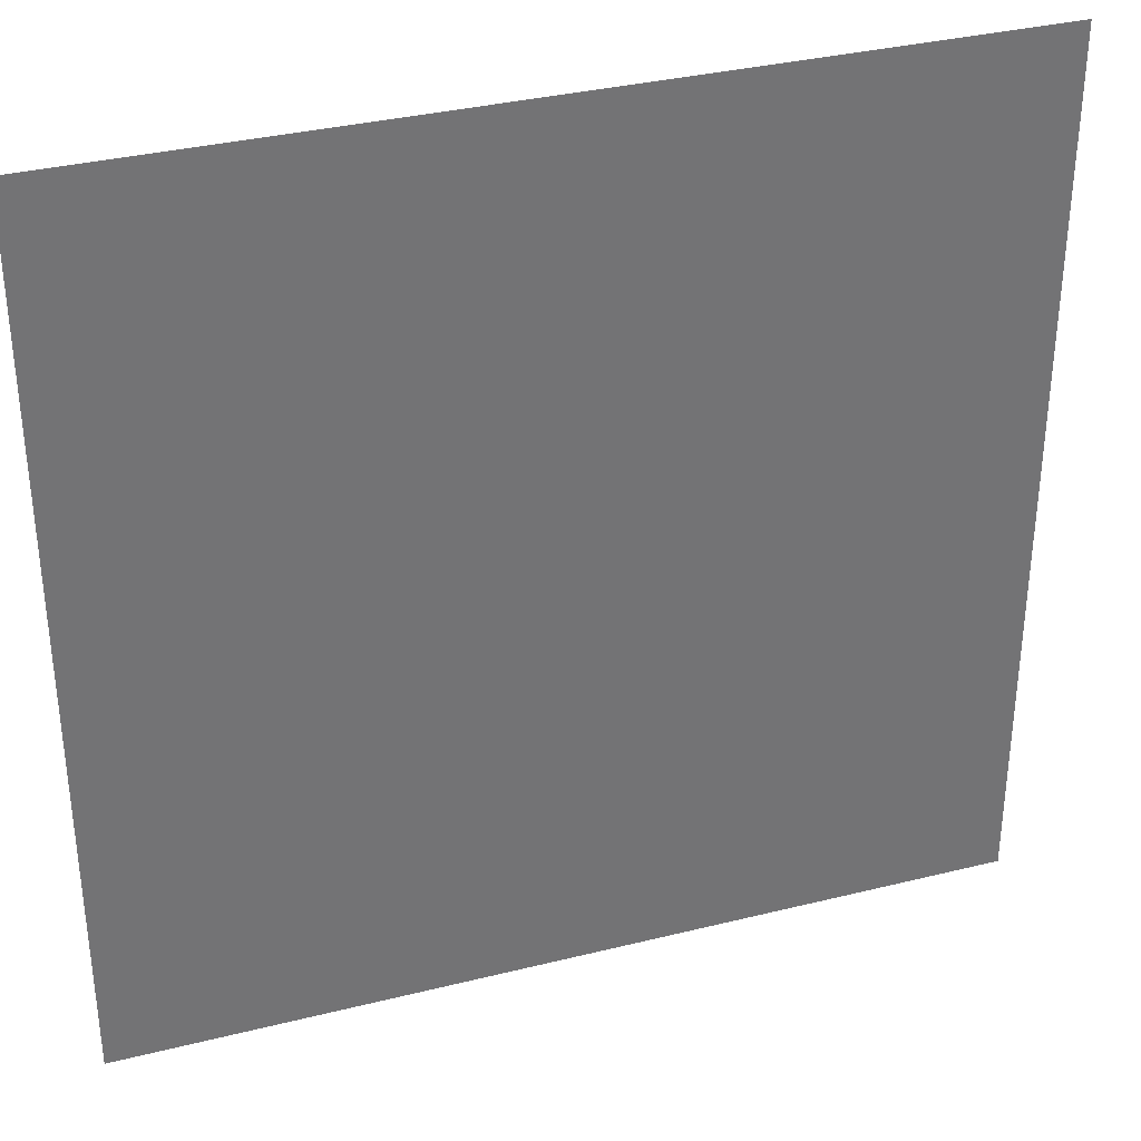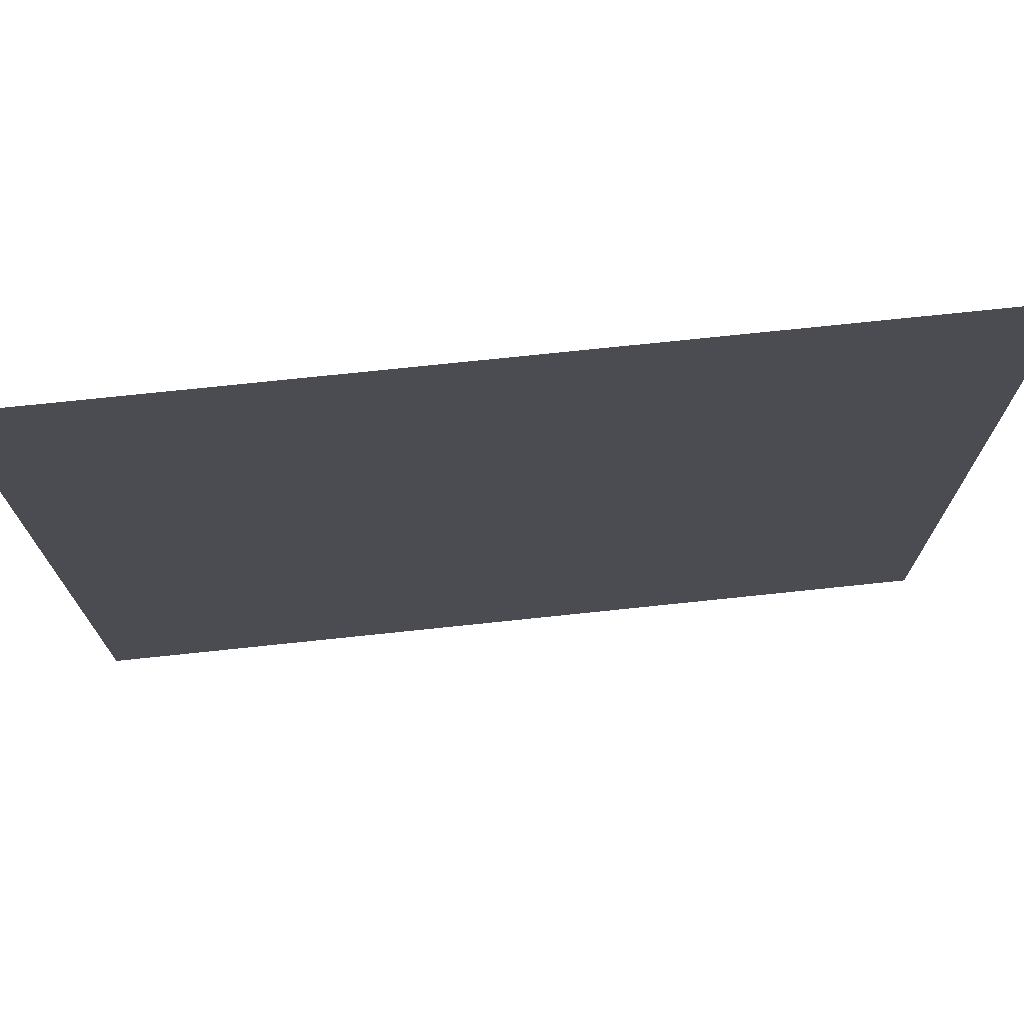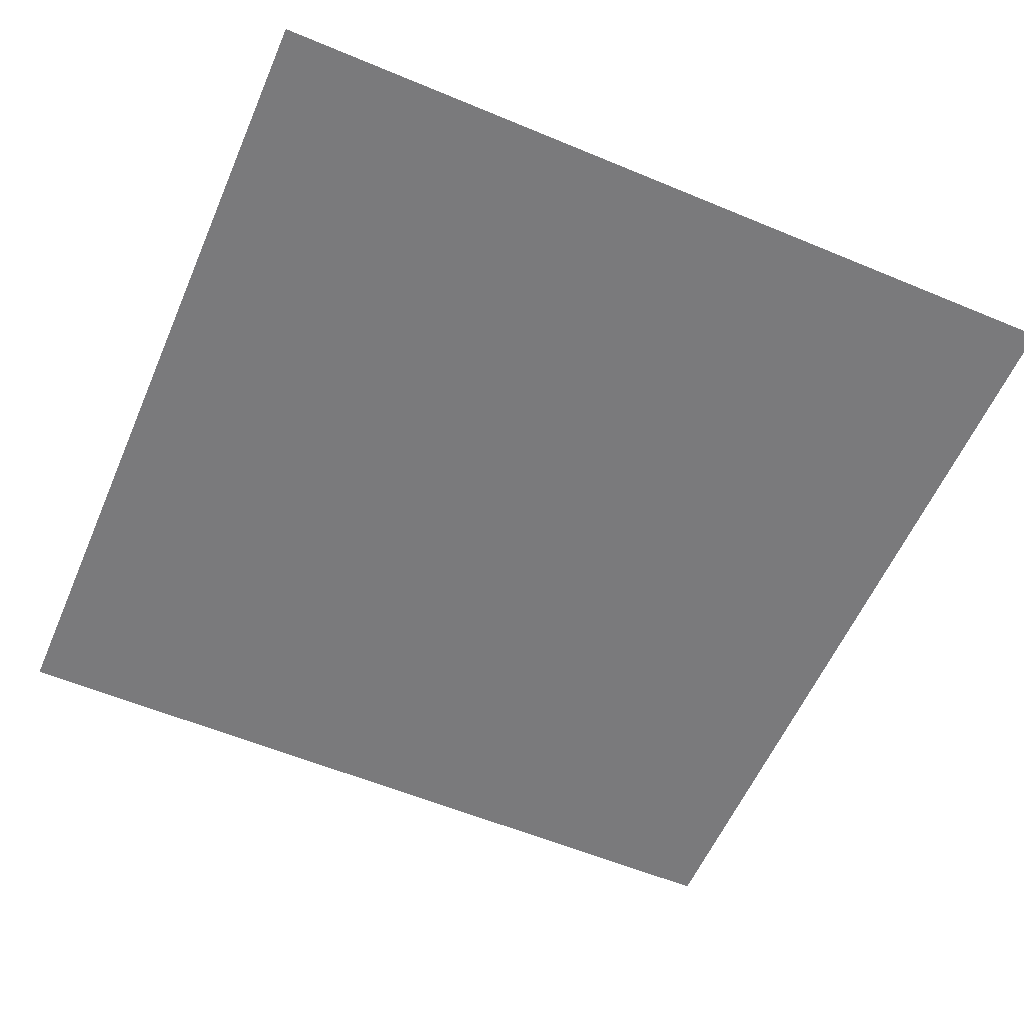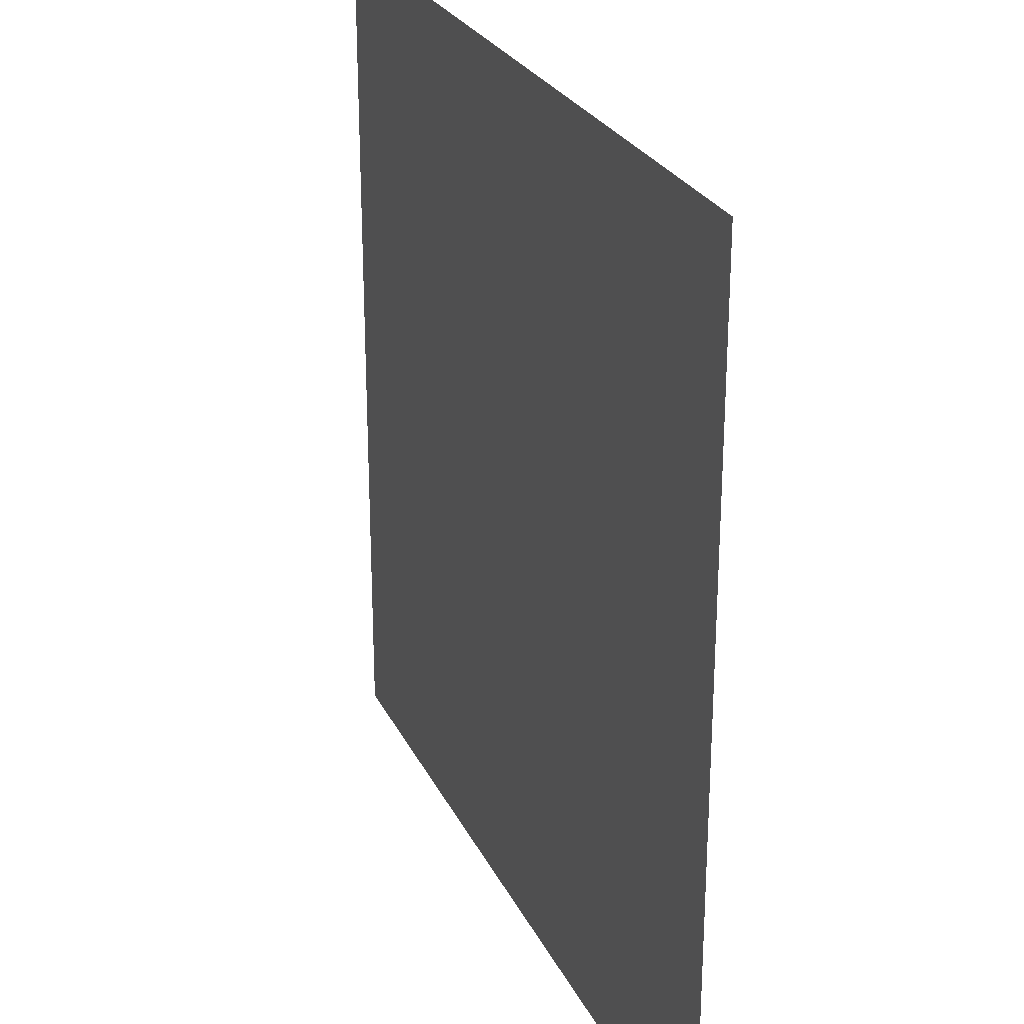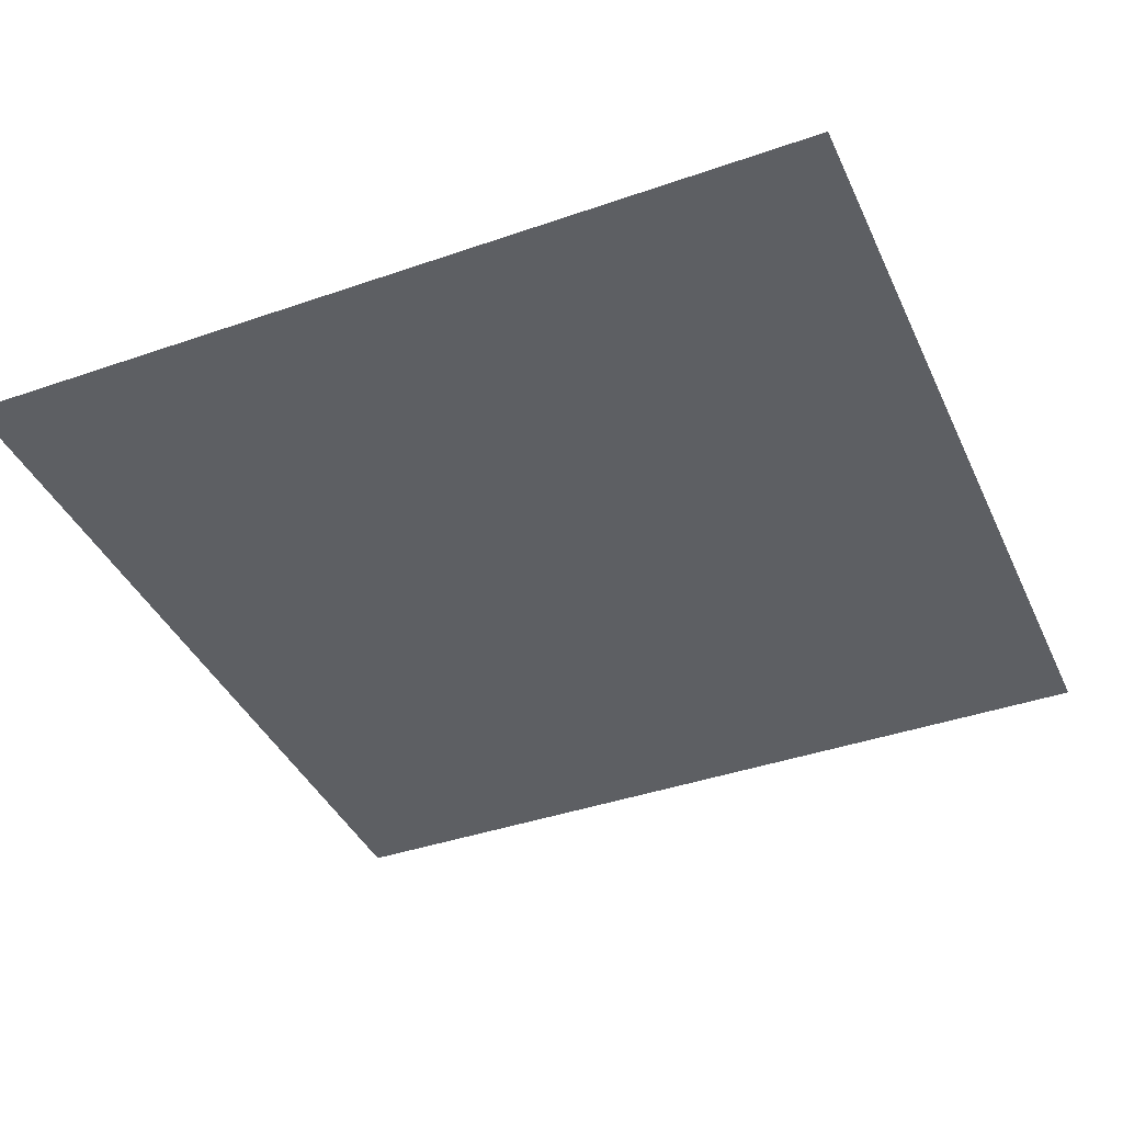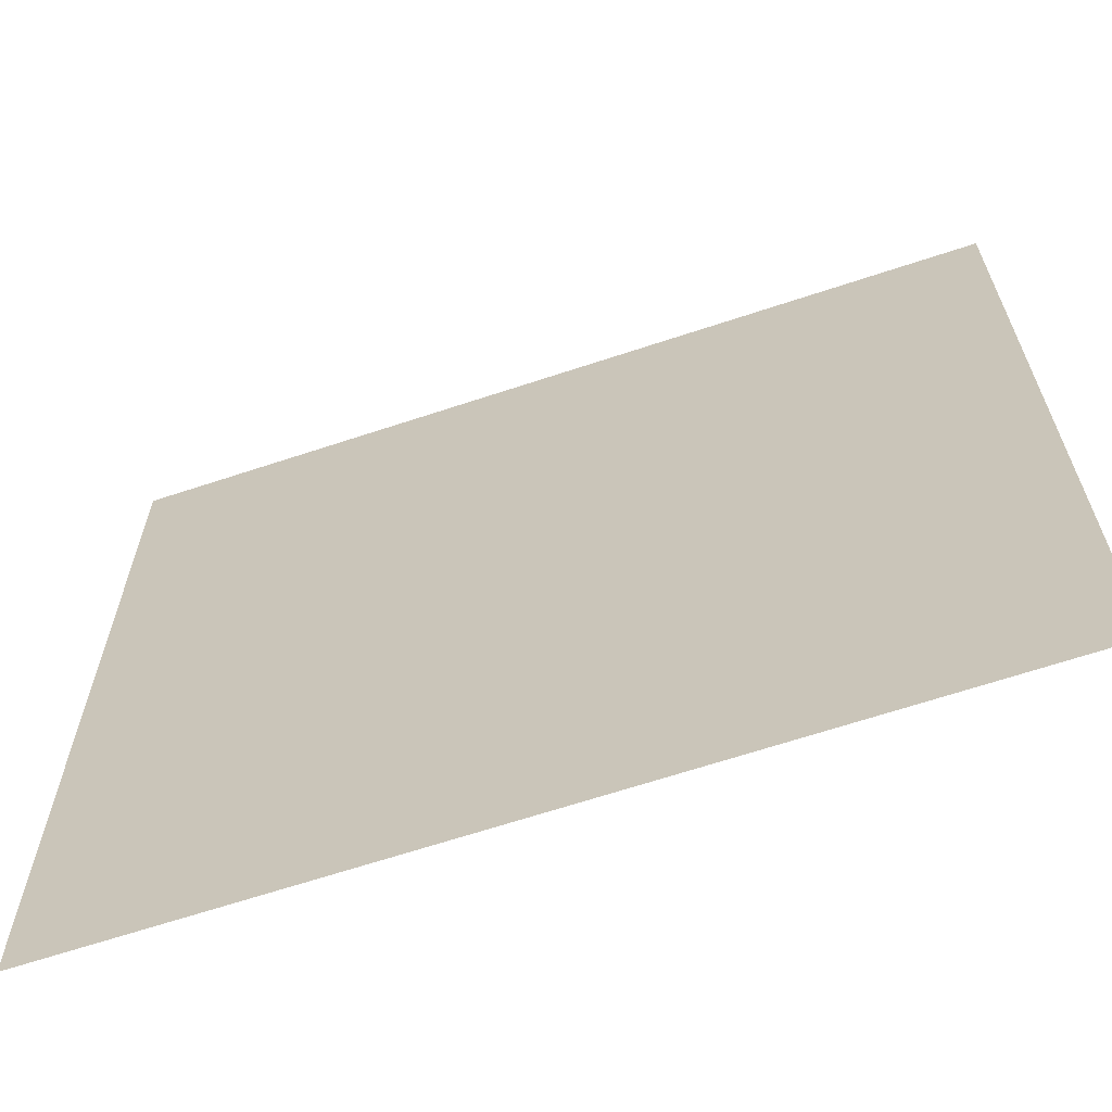
<metadata>
{"format":"obj","ext":"obj","renderer":"f3d","projection":"perspective","resolution":1024,"background":"white","views":[{"elev":34.5,"azim":-18.5,"up":"+Y"},{"elev":74.1,"azim":-6.0,"up":"+Y"},{"elev":-58.2,"azim":-113.3,"up":"+Z"},{"elev":26.2,"azim":68.7,"up":"+Y"},{"elev":-40.2,"azim":-66.8,"up":"+Z"},{"elev":-65.3,"azim":18.5,"up":"+Y"}]}
</metadata>
<code>
v -0.5 -0.5 0
v  0.5 -0.5 0
v -0.5  0.5 0
v  0.5  0.5 0
f 1 2 3
f 2 4 3

</code>
